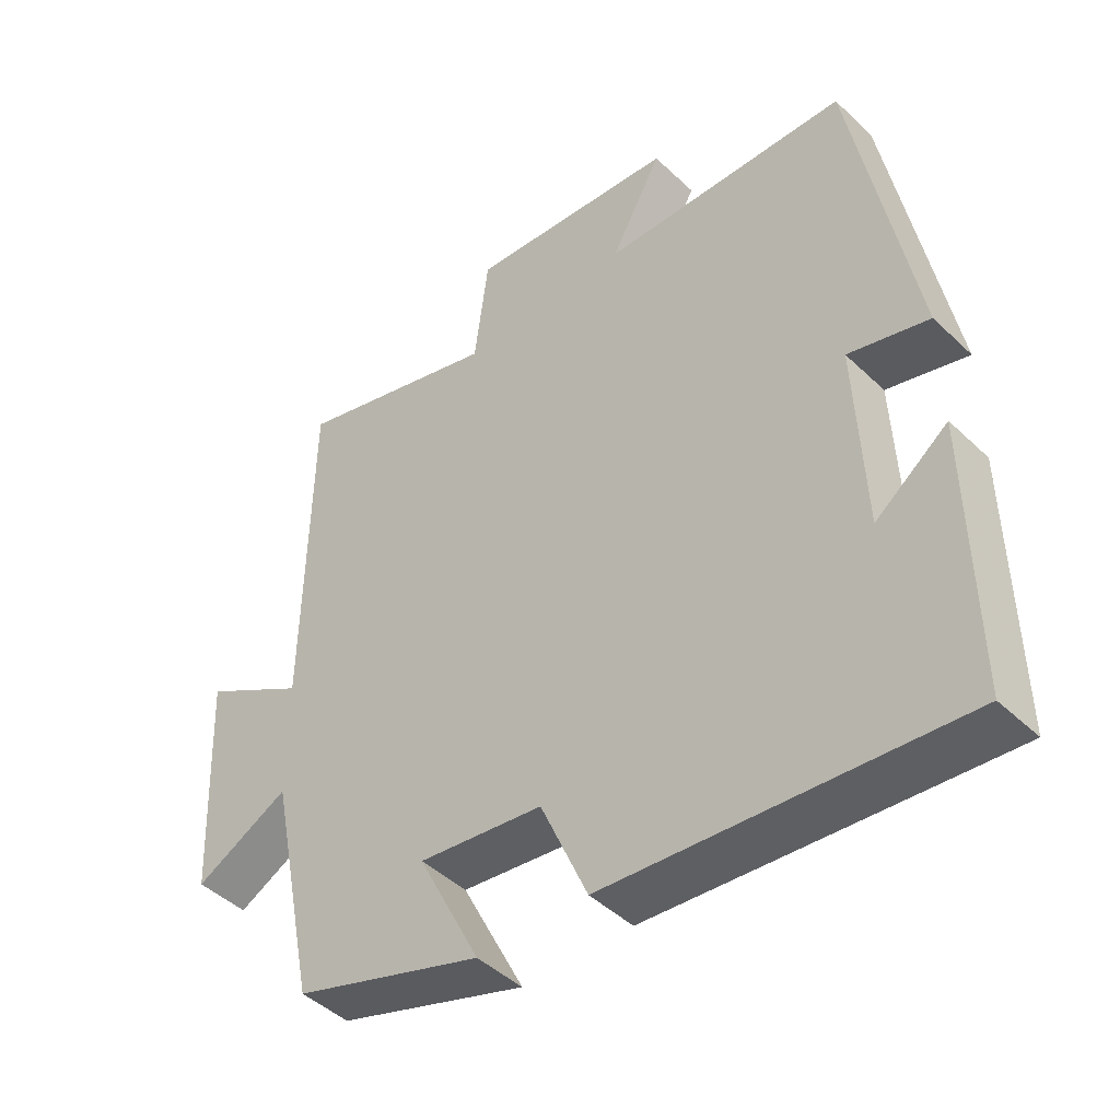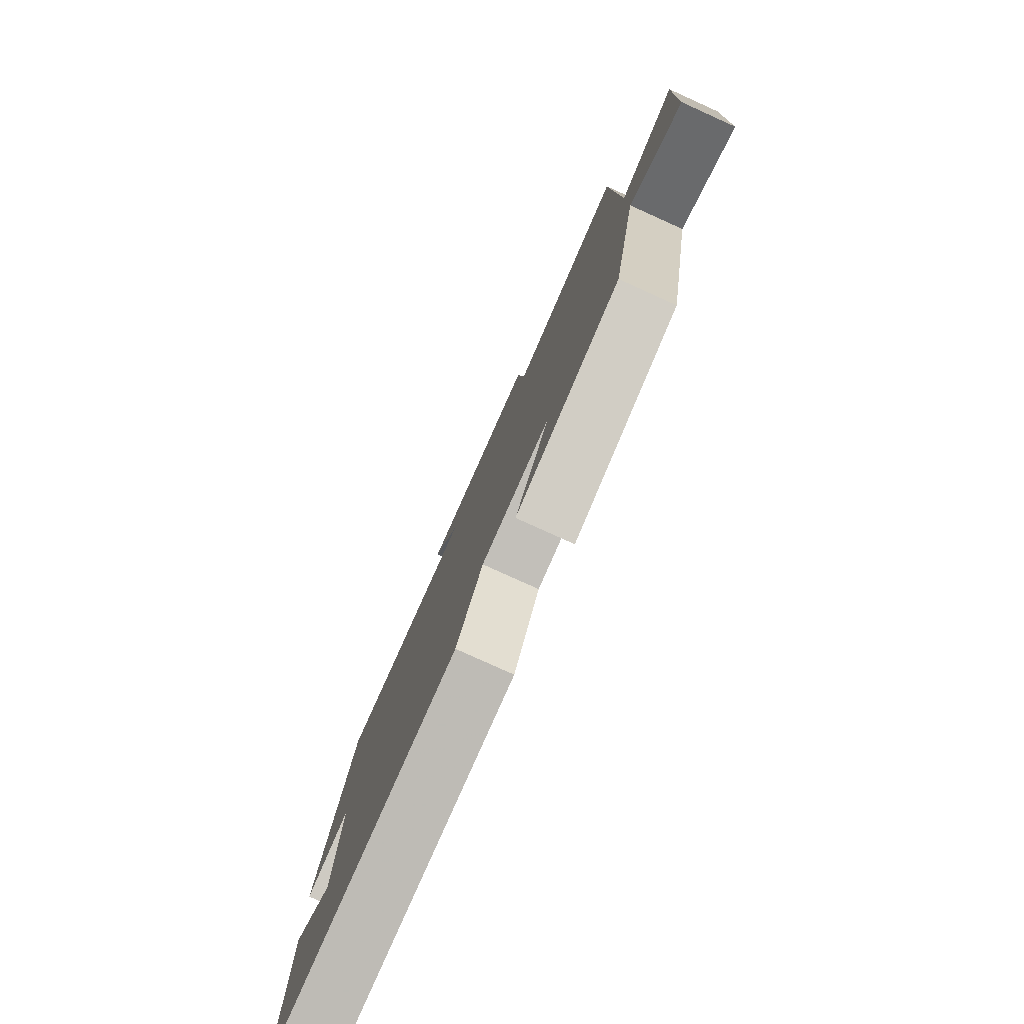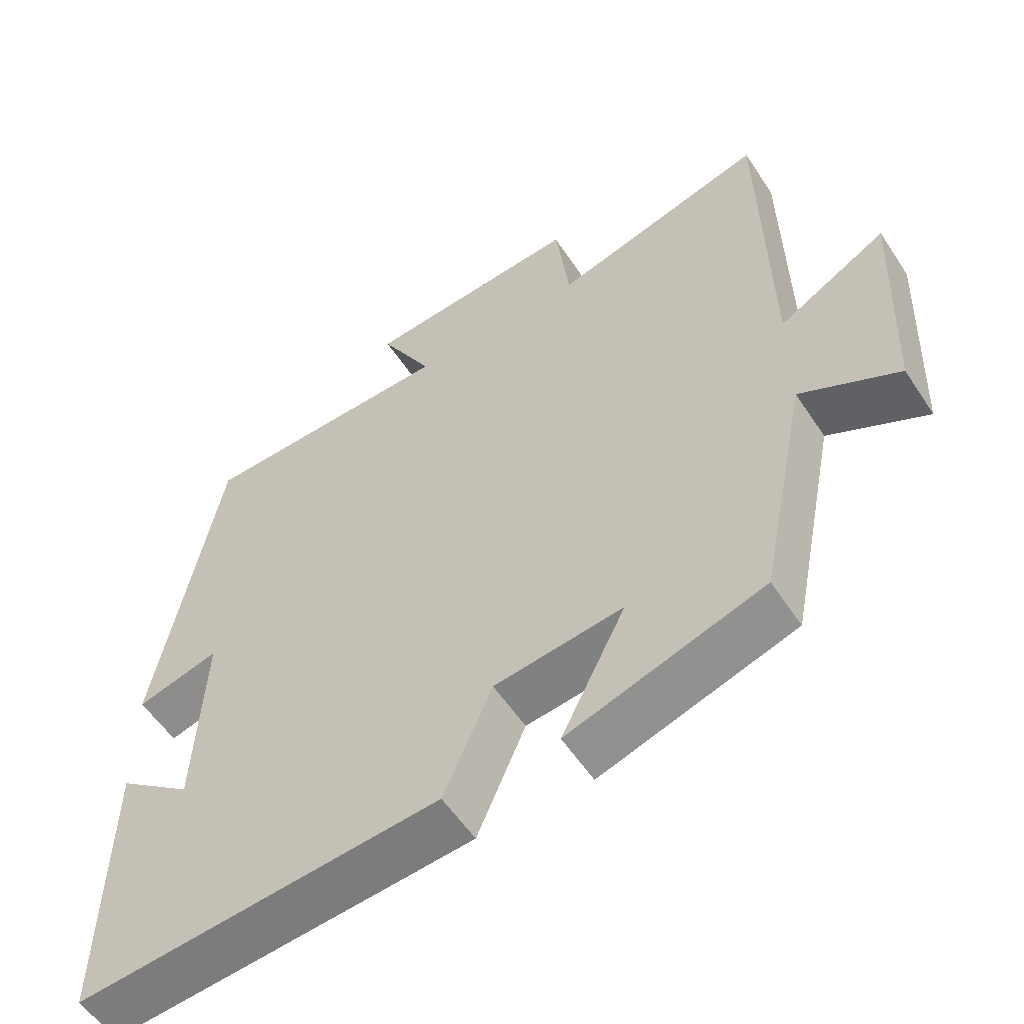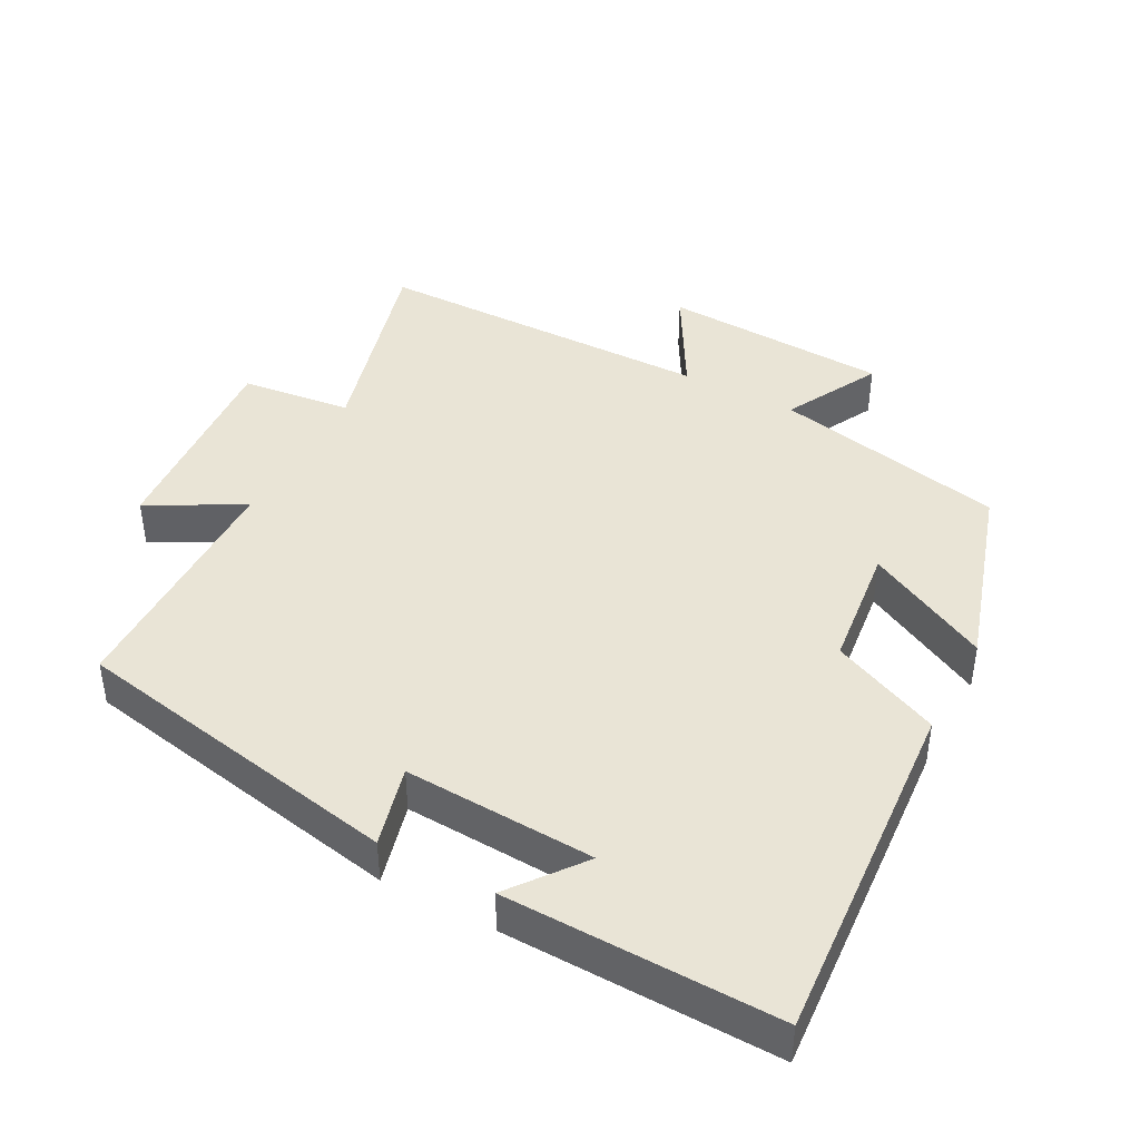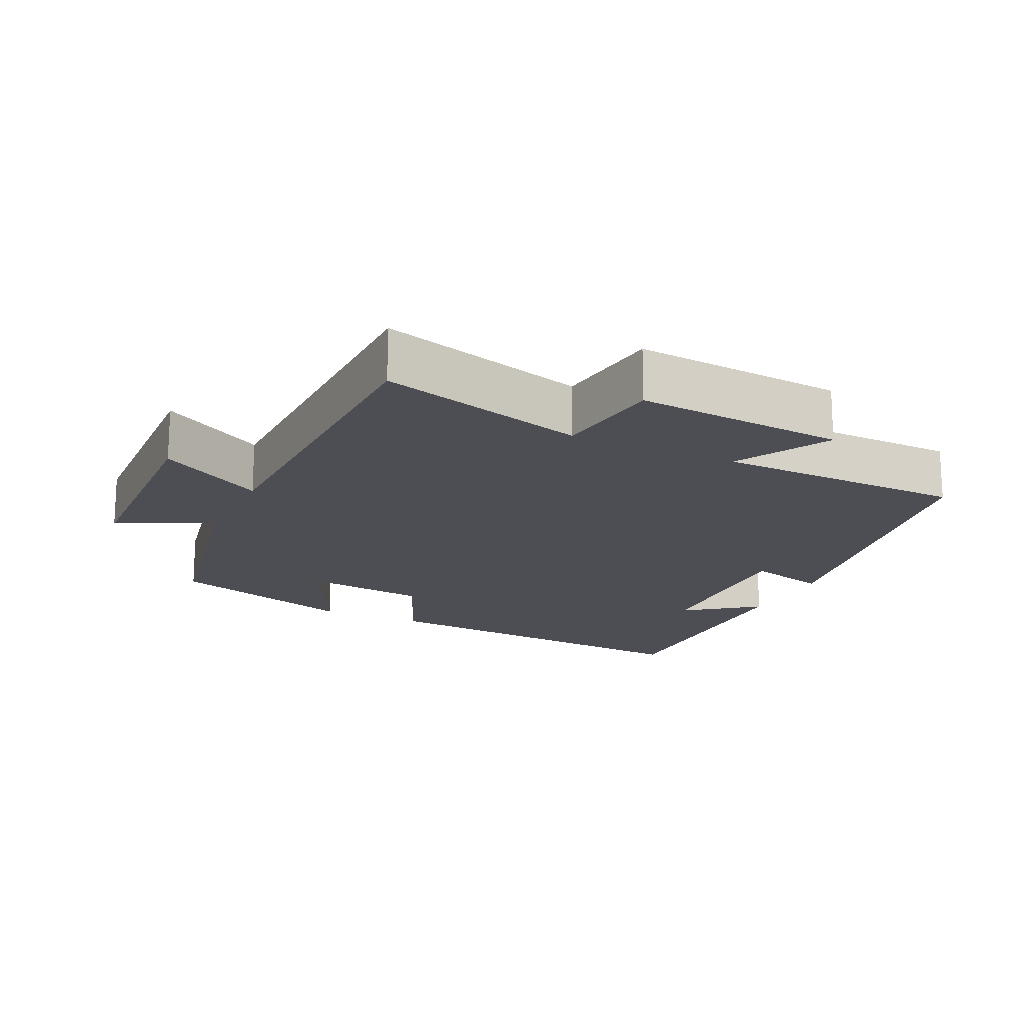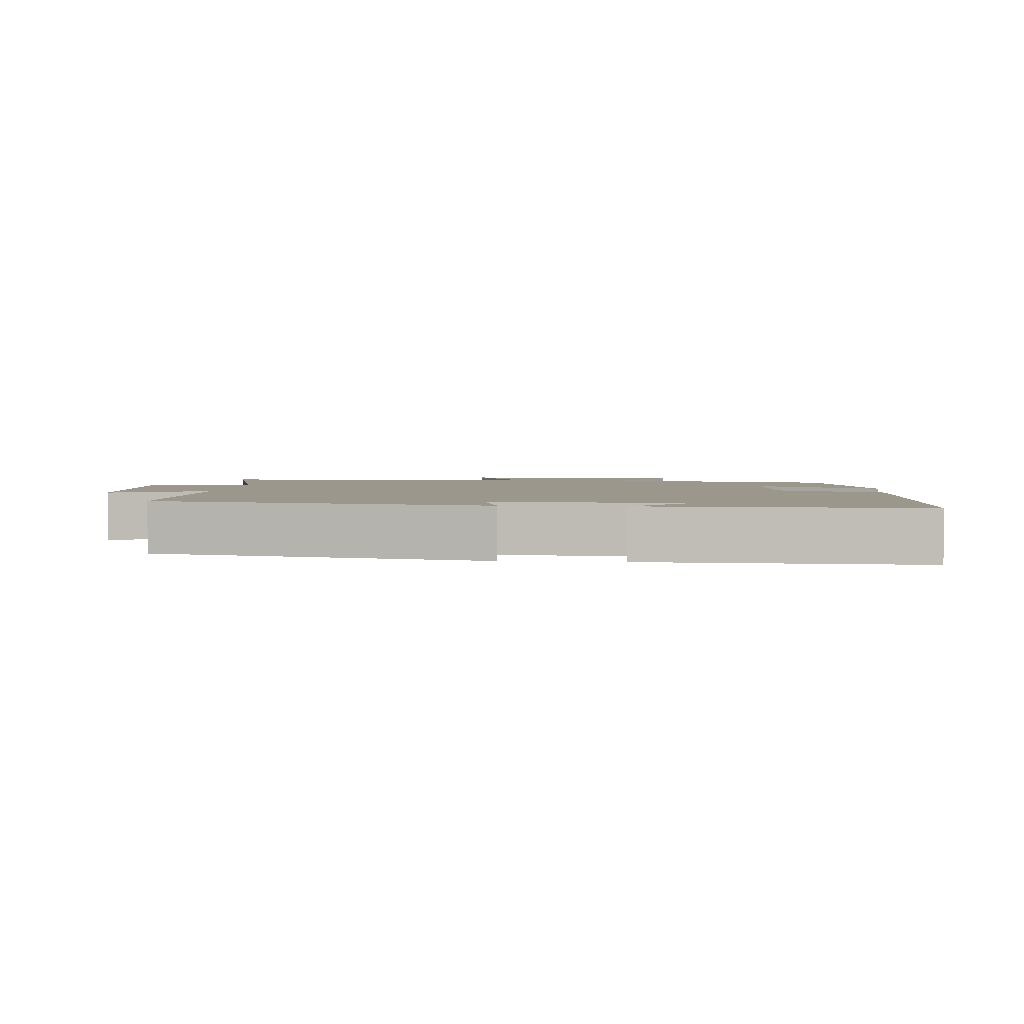
<metadata>
{"format":"obj","ext":"obj","renderer":"f3d","projection":"perspective","resolution":1024,"background":"white","views":[{"elev":-45.0,"azim":42.4,"up":"+Z"},{"elev":-79.9,"azim":-114.3,"up":"+Z"},{"elev":-56.1,"azim":-147.0,"up":"+Z"},{"elev":42.4,"azim":118.4,"up":"+Y"},{"elev":-17.4,"azim":-25.4,"up":"+Y"},{"elev":2.7,"azim":96.4,"up":"+Y"}]}
</metadata>
<code>
v -0.492 0.07 0.584
v -0.193 0.07 0.5
v -0.173 0.07 0.659
v 0.129 0.07 0.635
v 0.055 0.07 0.5
v 0.412 0.07 0.493
v 0.5 0.07 0.014
v 0.384 0.07 0.045
v 0.396 0.07 -0.229
v 0.5 0.07 -0.15
v 0.506 0.07 -0.54
v -0.001 0.07 -0.5
v -0.069 0.07 -0.344
v -0.249 0.07 -0.322
v -0.159 0.07 -0.5
v -0.432 0.07 -0.413
v -0.5 0.07 -0.078
v -0.637 0.07 -0.149
v -0.651 0.07 0.179
v -0.5 0.07 0.092
v -0.492 0 0.584
v -0.193 0 0.5
v -0.173 0 0.659
v 0.129 0 0.635
v 0.055 0 0.5
v 0.412 0 0.493
v 0.5 0 0.014
v 0.384 0 0.045
v 0.396 0 -0.229
v 0.5 0 -0.15
v 0.506 0 -0.54
v -0.001 0 -0.5
v -0.069 0 -0.344
v -0.249 0 -0.322
v -0.159 0 -0.5
v -0.432 0 -0.413
v -0.5 0 -0.078
v -0.637 0 -0.149
v -0.651 0 0.179
v -0.5 0 0.092
f 17 18 19 20
f 17 20 1 2
f 14 15 16 17
f 13 14 17 2
f 9 10 11
f 9 11 12 13
f 5 6 7 8
f 5 8 9 13
f 3 4 5
f 2 3 5 13
f 40 39 38 37
f 22 21 40 37
f 37 36 35 34
f 22 37 34 33
f 31 30 29
f 33 32 31 29
f 28 27 26 25
f 33 29 28 25
f 25 24 23
f 33 25 23 22
f 1 21 22 2
f 2 22 23 3
f 3 23 24 4
f 4 24 25 5
f 5 25 26 6
f 6 26 27 7
f 7 27 28 8
f 8 28 29 9
f 9 29 30 10
f 10 30 31 11
f 11 31 32 12
f 12 32 33 13
f 13 33 34 14
f 14 34 35 15
f 15 35 36 16
f 16 36 37 17
f 17 37 38 18
f 18 38 39 19
f 19 39 40 20
f 20 40 21 1

</code>
